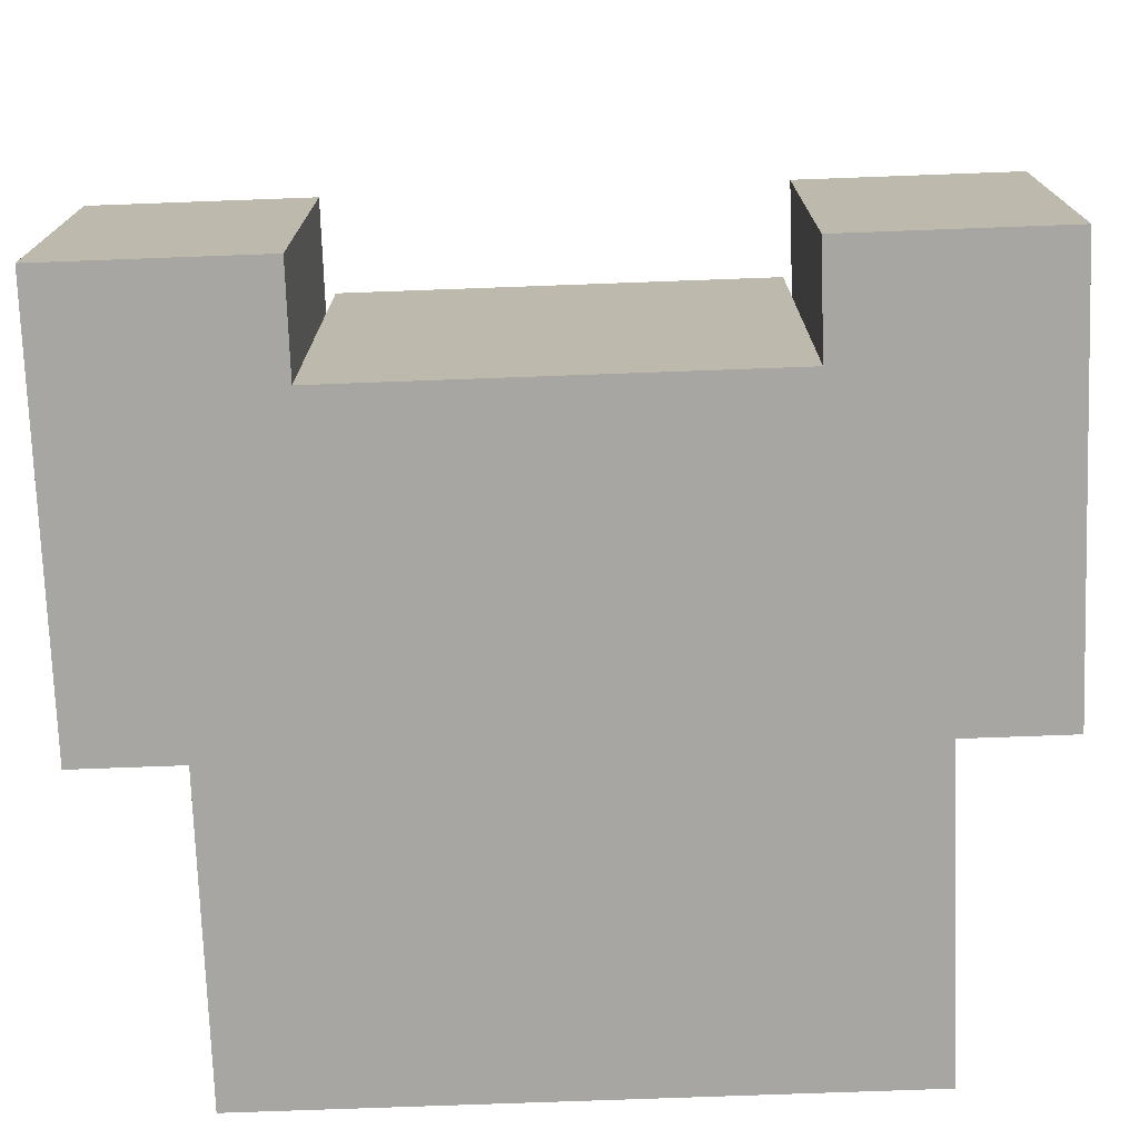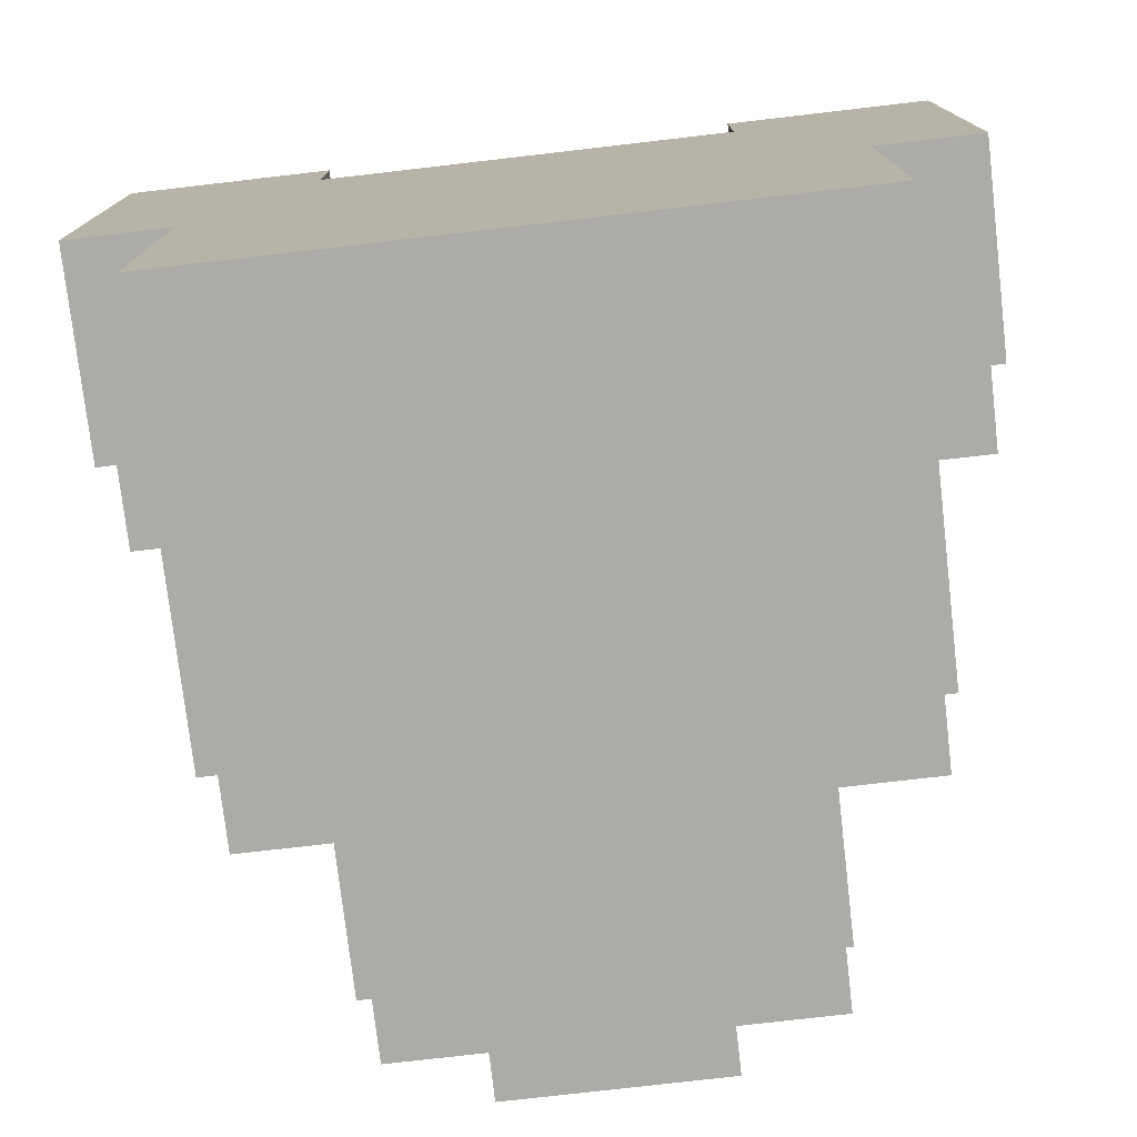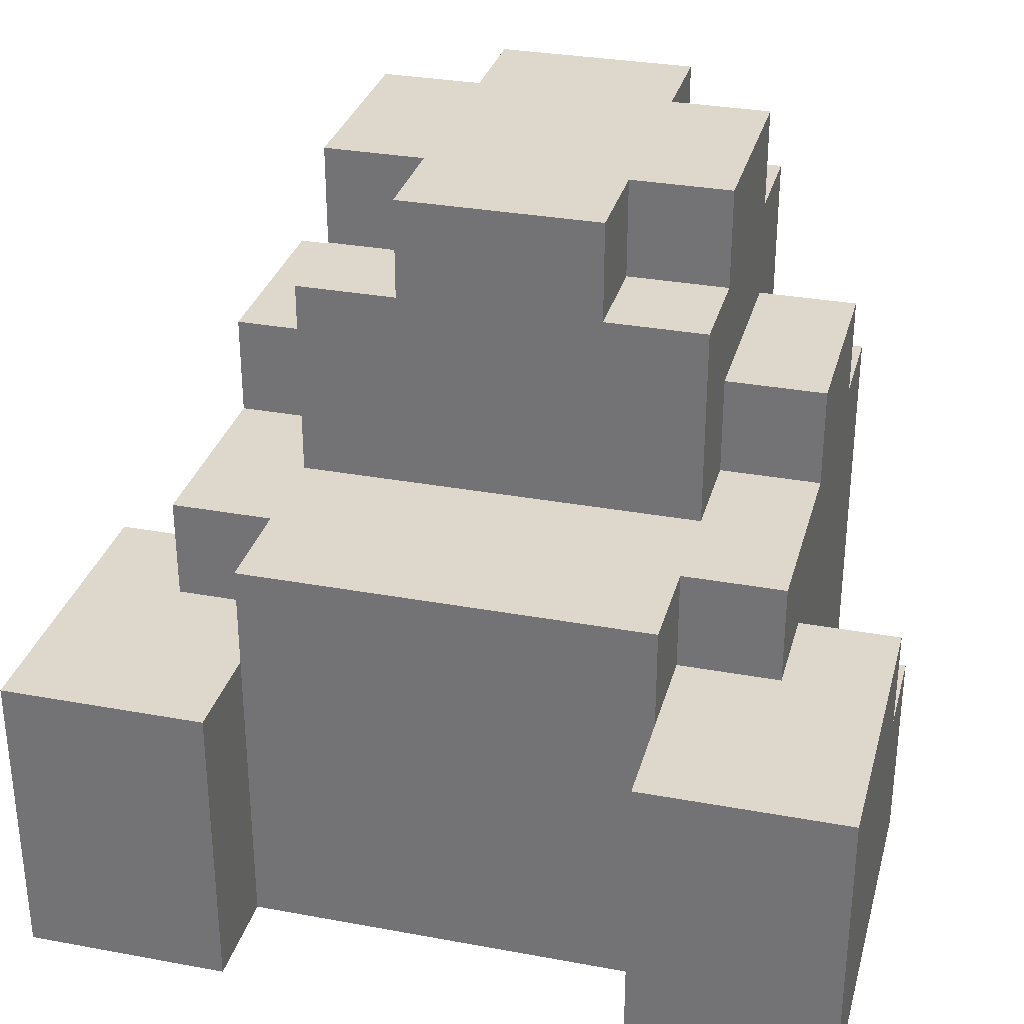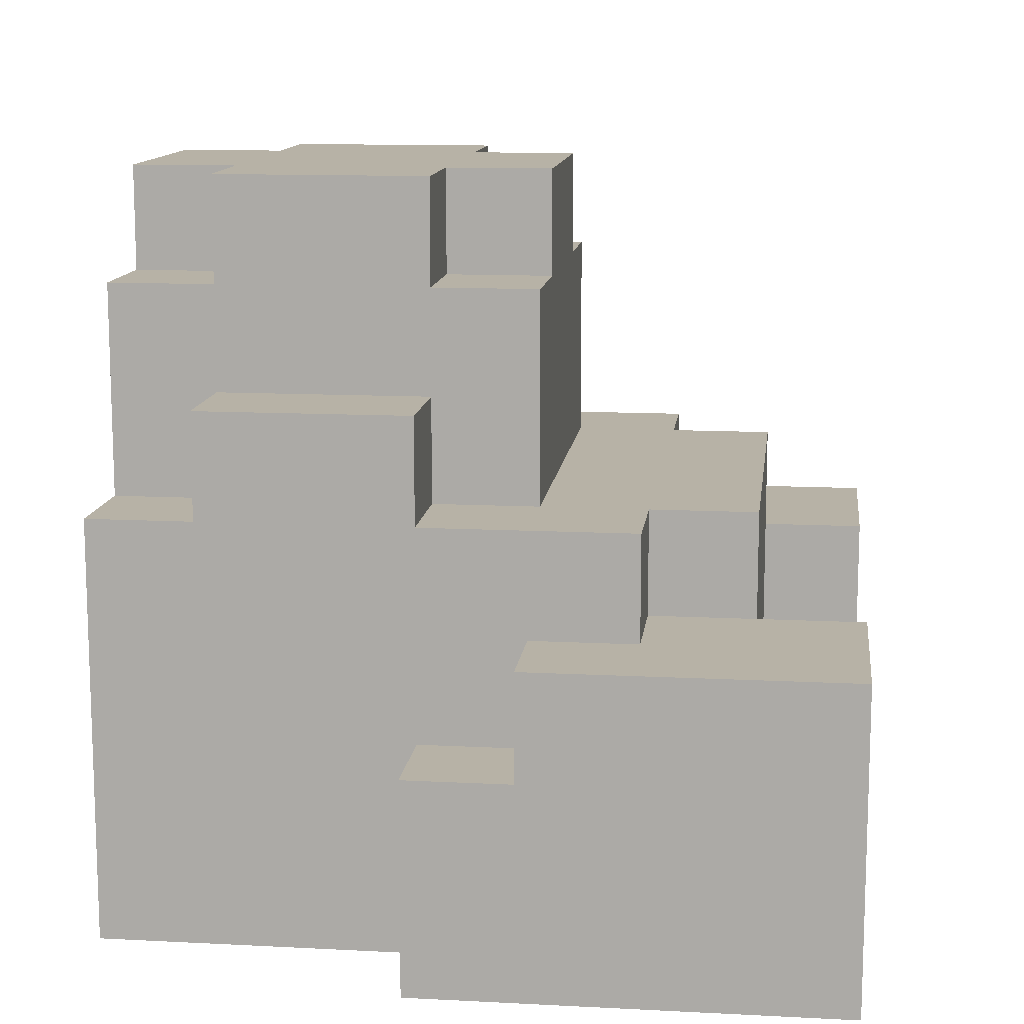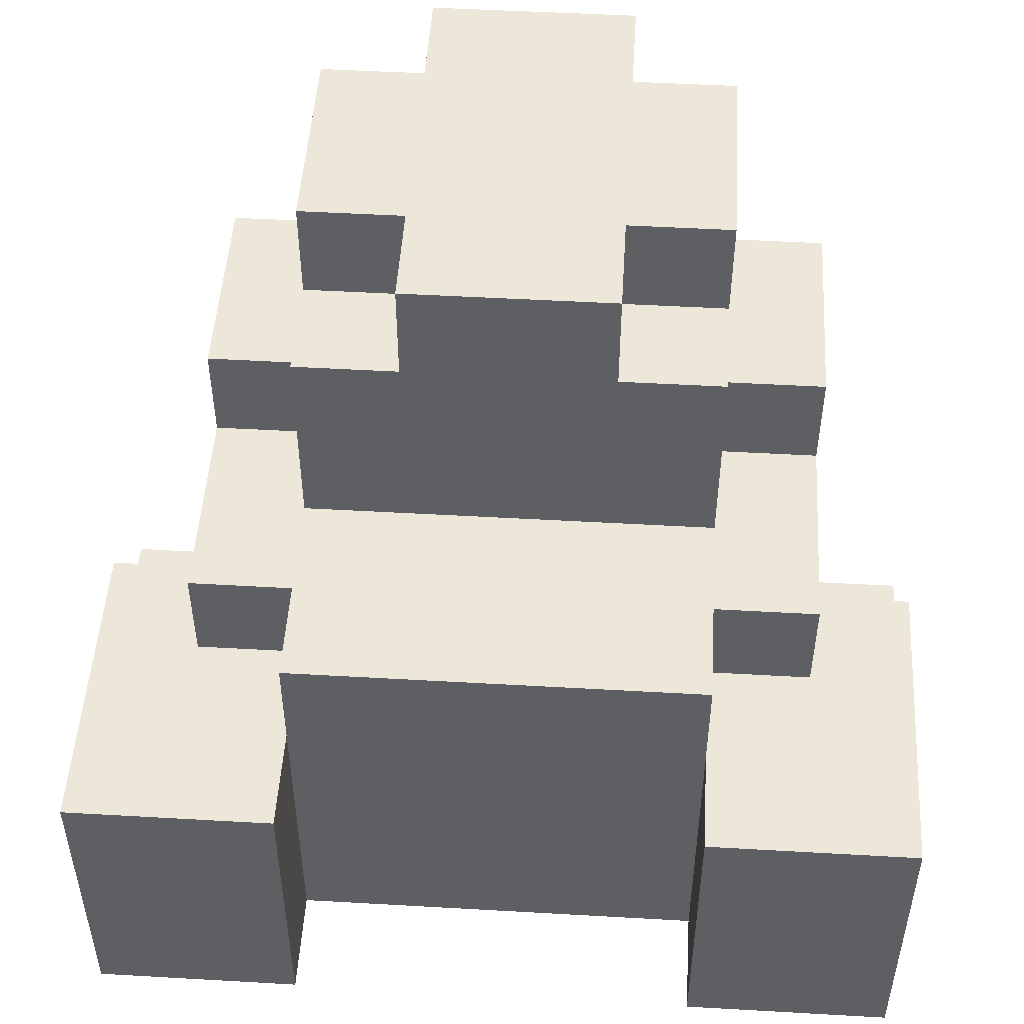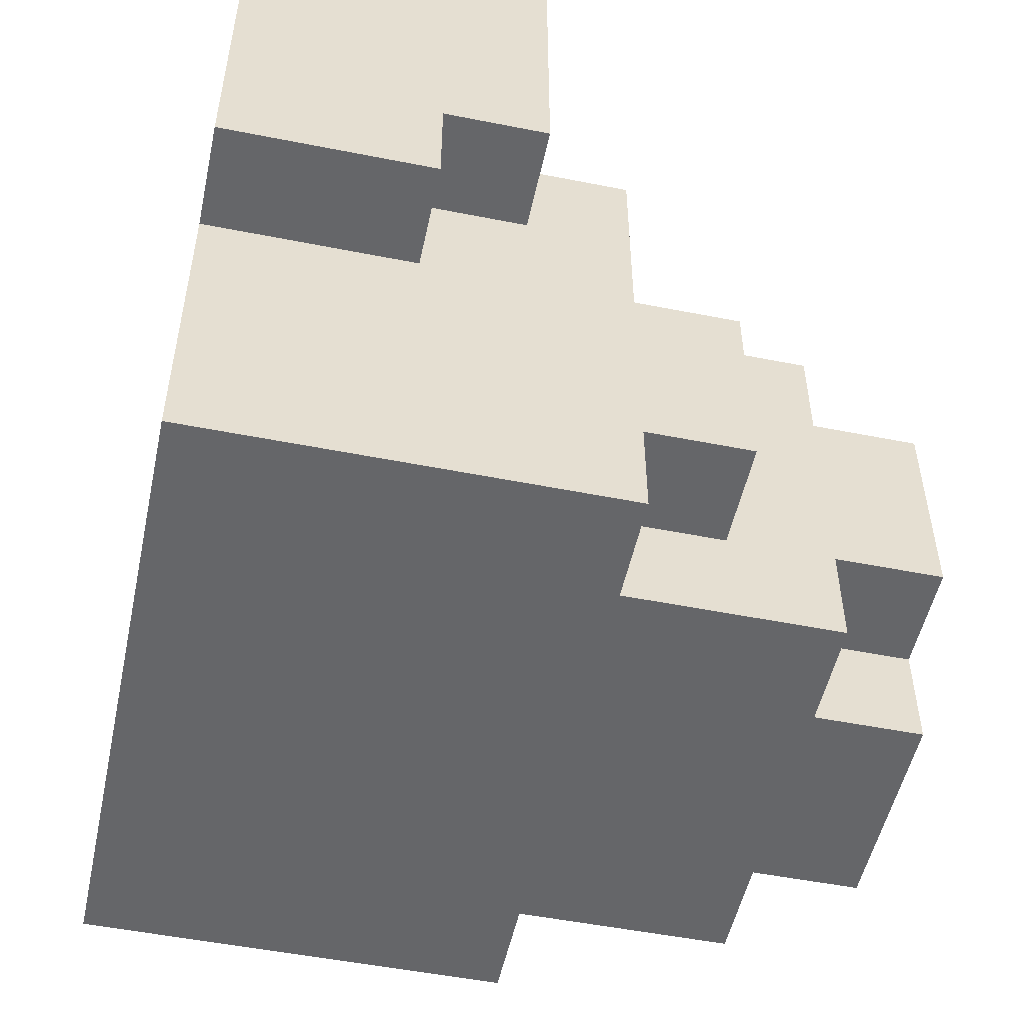
<metadata>
{"format":"obj","ext":"obj","renderer":"f3d","projection":"perspective","resolution":1024,"background":"white","views":[{"elev":-74.3,"azim":-177.9,"up":"+Z"},{"elev":-76.4,"azim":-173.4,"up":"+Y"},{"elev":31.3,"azim":-165.3,"up":"+Z"},{"elev":12.4,"azim":96.9,"up":"+Z"},{"elev":49.8,"azim":-176.4,"up":"+Z"},{"elev":-51.9,"azim":-102.1,"up":"+Y"}]}
</metadata>
<code>
o
v -0.4 3.4 1.1
v -0.4 3.4 0.9
v -0.4 3.5 1.2
v -0.4 3.5 1.1
v -0.4 3.8 1.2
v -0.4 3.8 0.9
v -0.3 3.1 1.3
v -0.3 3.1 0.9
v -0.3 3.2 1.4
v -0.3 3.2 1.3
v -0.3 3.4 1.4
v -0.3 3.4 1.3
v -0.3 3.4 1.1
v -0.3 3.4 0.9
v -0.3 3.5 1.2
v -0.3 3.5 1.1
v -0.3 3.6 1.3
v -0.3 3.6 1.2
v -0.2 3.1 1.5
v -0.2 3.1 1.4
v -0.2 3.1 1.3
v -0.2 3.2 1.6
v -0.2 3.2 1.5
v -0.2 3.2 1.4
v -0.2 3.2 1.3
v -0.2 3.4 1.6
v -0.2 3.4 1.5
v -0.2 3.4 1.4
v -0.2 3.4 1.3
v -0.2 3.5 1.5
v -0.2 3.5 1.3
v -0.2 3.6 1.3
v -0.2 3.6 1.2
v -0.2 3.7 1.3
v -0.2 3.7 1.2
v -0.1 3.1 1.6
v -0.1 3.1 1.5
v -0.1 3.2 1.6
v -0.1 3.2 1.5
v -0.1 3.4 1.6
v -0.1 3.4 1.5
v -0.1 3.5 1.6
v -0.1 3.5 1.5
v 0.2 3.7 1.2
v 0.2 3.7 0.9
v 0.2 3.8 1.2
v 0.2 3.8 0.9
v -0.2 3.7 1.2
v -0.2 3.7 0.9
v -0.2 3.8 1.2
v -0.2 3.8 0.9
v 0.1 3.1 1.6
v 0.1 3.1 1.5
v 0.1 3.2 1.6
v 0.1 3.2 1.5
v 0.1 3.4 1.6
v 0.1 3.4 1.5
v 0.1 3.5 1.6
v 0.1 3.5 1.5
v 0.2 3.1 1.5
v 0.2 3.1 1.4
v 0.2 3.1 1.3
v 0.2 3.2 1.6
v 0.2 3.2 1.5
v 0.2 3.2 1.4
v 0.2 3.2 1.3
v 0.2 3.4 1.6
v 0.2 3.4 1.5
v 0.2 3.4 1.4
v 0.2 3.4 1.3
v 0.2 3.5 1.5
v 0.2 3.5 1.3
v 0.2 3.6 1.3
v 0.2 3.6 1.2
v 0.2 3.7 1.3
v 0.2 3.7 1.2
v 0.3 3.1 1.3
v 0.3 3.1 0.9
v 0.3 3.2 1.4
v 0.3 3.2 1.3
v 0.3 3.4 1.4
v 0.3 3.4 1.3
v 0.3 3.4 1.1
v 0.3 3.4 0.9
v 0.3 3.5 1.2
v 0.3 3.5 1.1
v 0.3 3.6 1.3
v 0.3 3.6 1.2
v 0.4 3.4 1.1
v 0.4 3.4 0.9
v 0.4 3.5 1.2
v 0.4 3.5 1.1
v 0.4 3.8 1.2
v 0.4 3.8 0.9
v -0.2 3.2 1.6
v -0.2 3.4 1.6
v -0.1 3.1 1.6
v -0.1 3.2 1.6
v -0.1 3.3 1.6
v -0.1 3.4 1.6
v -0.1 3.5 1.6
v 0.1 3.1 1.6
v 0.1 3.2 1.6
v 0.1 3.3 1.6
v 0.1 3.4 1.6
v 0.1 3.5 1.6
v 0.2 3.2 1.6
v 0.2 3.4 1.6
v -0.2 3.1 1.5
v -0.2 3.2 1.5
v -0.2 3.4 1.5
v -0.2 3.5 1.5
v -0.1 3.1 1.5
v -0.1 3.2 1.5
v -0.1 3.4 1.5
v -0.1 3.5 1.5
v 0.1 3.1 1.5
v 0.1 3.2 1.5
v 0.1 3.4 1.5
v 0.1 3.5 1.5
v 0.2 3.1 1.5
v 0.2 3.2 1.5
v 0.2 3.4 1.5
v 0.2 3.5 1.5
v -0.3 3.2 1.4
v -0.3 3.4 1.4
v -0.2 3.2 1.4
v -0.2 3.4 1.4
v 0.2 3.2 1.4
v 0.2 3.4 1.4
v 0.3 3.2 1.4
v 0.3 3.4 1.4
v -0.3 3.1 1.3
v -0.3 3.2 1.3
v -0.3 3.4 1.3
v -0.3 3.6 1.3
v -0.2 3.1 1.3
v -0.2 3.2 1.3
v -0.2 3.4 1.3
v -0.2 3.5 1.3
v -0.2 3.6 1.3
v -0.2 3.7 1.3
v -0.1 3.5 1.3
v -0.1 3.6 1.3
v 0.1 3.5 1.3
v 0.1 3.6 1.3
v 0.2 3.1 1.3
v 0.2 3.2 1.3
v 0.2 3.4 1.3
v 0.2 3.5 1.3
v 0.2 3.6 1.3
v 0.2 3.7 1.3
v 0.3 3.1 1.3
v 0.3 3.2 1.3
v 0.3 3.4 1.3
v 0.3 3.6 1.3
v -0.4 3.5 1.2
v -0.4 3.8 1.2
v -0.3 3.5 1.2
v -0.3 3.6 1.2
v -0.2 3.6 1.2
v -0.2 3.7 1.2
v -0.2 3.8 1.2
v 0.2 3.6 1.2
v 0.2 3.7 1.2
v 0.2 3.8 1.2
v 0.3 3.5 1.2
v 0.3 3.6 1.2
v 0.4 3.5 1.2
v 0.4 3.8 1.2
v -0.4 3.4 1.1
v -0.4 3.5 1.1
v -0.3 3.4 1.1
v -0.3 3.5 1.1
v 0.3 3.4 1.1
v 0.3 3.5 1.1
v 0.4 3.4 1.1
v 0.4 3.5 1.1
v -0.4 3.4 0.9
v -0.4 3.8 0.9
v -0.3 3.1 0.9
v -0.3 3.4 0.9
v -0.2 3.7 0.9
v -0.2 3.8 0.9
v 0.2 3.7 0.9
v 0.2 3.8 0.9
v 0.3 3.1 0.9
v 0.3 3.4 0.9
v 0.4 3.4 0.9
v 0.4 3.8 0.9
v -0.1 3.1 1.6
v 0.1 3.1 1.6
v -0.2 3.1 1.5
v -0.1 3.1 1.5
v 0.1 3.1 1.5
v 0.2 3.1 1.5
v -0.2 3.1 1.4
v -0.1 3.1 1.4
v 0.1 3.1 1.4
v 0.2 3.1 1.4
v -0.3 3.1 1.3
v -0.2 3.1 1.3
v -0.1 3.1 1.3
v 0.1 3.1 1.3
v 0.2 3.1 1.3
v 0.3 3.1 1.3
v -0.2 3.1 1.2
v -0.1 3.1 1.2
v 0.1 3.1 1.2
v 0.2 3.1 1.2
v -0.3 3.1 0.9
v 0.3 3.1 0.9
v -0.2 3.2 1.6
v -0.1 3.2 1.6
v 0.1 3.2 1.6
v 0.2 3.2 1.6
v -0.2 3.2 1.5
v -0.1 3.2 1.5
v 0.1 3.2 1.5
v 0.2 3.2 1.5
v -0.3 3.2 1.4
v -0.2 3.2 1.4
v 0.2 3.2 1.4
v 0.3 3.2 1.4
v -0.3 3.2 1.3
v -0.2 3.2 1.3
v 0.2 3.2 1.3
v 0.3 3.2 1.3
v -0.4 3.4 1.1
v -0.3 3.4 1.1
v 0.3 3.4 1.1
v 0.4 3.4 1.1
v -0.4 3.4 0.9
v -0.3 3.4 0.9
v 0.3 3.4 0.9
v 0.4 3.4 0.9
v -0.4 3.5 1.2
v -0.3 3.5 1.2
v 0.3 3.5 1.2
v 0.4 3.5 1.2
v -0.4 3.5 1.1
v -0.3 3.5 1.1
v 0.3 3.5 1.1
v 0.4 3.5 1.1
v -0.2 3.4 1.6
v -0.1 3.4 1.6
v 0.1 3.4 1.6
v 0.2 3.4 1.6
v -0.2 3.4 1.5
v -0.1 3.4 1.5
v 0.1 3.4 1.5
v 0.2 3.4 1.5
v -0.3 3.4 1.4
v -0.2 3.4 1.4
v 0.2 3.4 1.4
v 0.3 3.4 1.4
v -0.3 3.4 1.3
v -0.2 3.4 1.3
v 0.2 3.4 1.3
v 0.3 3.4 1.3
v -0.1 3.5 1.6
v 0.1 3.5 1.6
v -0.2 3.5 1.5
v -0.1 3.5 1.5
v 0.1 3.5 1.5
v 0.2 3.5 1.5
v -0.2 3.5 1.3
v -0.1 3.5 1.3
v 0.1 3.5 1.3
v 0.2 3.5 1.3
v -0.3 3.6 1.3
v -0.2 3.6 1.3
v 0.2 3.6 1.3
v 0.3 3.6 1.3
v -0.3 3.6 1.2
v -0.2 3.6 1.2
v 0.2 3.6 1.2
v 0.3 3.6 1.2
v -0.2 3.7 1.3
v 0.2 3.7 1.3
v -0.2 3.7 1.2
v 0.2 3.7 1.2
v -0.2 3.7 0.9
v 0.2 3.7 0.9
v -0.4 3.8 1.2
v -0.2 3.8 1.2
v 0.2 3.8 1.2
v 0.4 3.8 1.2
v -0.4 3.8 0.9
v -0.2 3.8 0.9
v 0.2 3.8 0.9
v 0.4 3.8 0.9
f 4 2 1
f 5 4 3
f 6 2 4
f 6 4 5
f 10 8 7
f 11 10 9
f 12 8 10
f 12 10 11
f 13 8 12
f 14 8 13
f 15 13 12
f 16 13 15
f 17 15 12
f 18 15 17
f 23 20 19
f 24 21 20
f 24 20 23
f 25 21 24
f 26 23 22
f 26 24 23
f 27 24 26
f 28 24 27
f 30 29 28
f 30 28 27
f 31 29 30
f 34 33 32
f 35 33 34
f 38 37 36
f 39 37 38
f 42 41 40
f 43 41 42
f 46 45 44
f 47 45 46
f 48 49 50
f 50 49 51
f 52 53 54
f 54 53 55
f 56 57 58
f 58 57 59
f 60 61 64
f 61 62 65
f 64 61 65
f 65 62 66
f 63 64 67
f 64 65 67
f 67 65 68
f 68 65 69
f 69 70 71
f 68 69 71
f 71 70 72
f 73 74 75
f 75 74 76
f 77 78 80
f 79 80 81
f 80 78 82
f 81 80 82
f 82 78 83
f 83 78 84
f 82 83 85
f 85 83 86
f 82 85 87
f 87 85 88
f 89 90 92
f 91 92 93
f 92 90 94
f 93 92 94
f 98 96 95
f 99 96 98
f 100 96 99
f 102 98 97
f 103 99 98
f 103 98 102
f 104 101 100
f 104 99 103
f 104 100 99
f 105 101 104
f 106 101 105
f 107 104 103
f 107 105 104
f 108 105 107
f 113 110 109
f 114 110 113
f 115 112 111
f 116 112 115
f 121 118 117
f 122 118 121
f 123 120 119
f 124 120 123
f 127 126 125
f 128 126 127
f 131 130 129
f 132 130 131
f 137 134 133
f 138 134 137
f 139 136 135
f 140 136 139
f 141 136 140
f 143 141 140
f 144 142 141
f 144 141 143
f 145 144 143
f 146 142 144
f 146 144 145
f 150 146 145
f 151 142 146
f 151 146 150
f 152 142 151
f 153 148 147
f 154 148 153
f 155 150 149
f 155 151 150
f 156 151 155
f 159 158 157
f 160 158 159
f 161 158 160
f 162 158 161
f 163 158 162
f 168 165 164
f 168 166 165
f 169 168 167
f 170 166 168
f 170 168 169
f 173 172 171
f 174 172 173
f 177 176 175
f 178 176 177
f 179 180 182
f 182 180 183
f 181 182 183
f 183 180 184
f 181 183 185
f 181 185 187
f 185 186 187
f 187 186 188
f 188 186 189
f 189 186 190
f 194 192 191
f 195 192 194
f 197 194 193
f 198 195 194
f 198 194 197
f 199 196 195
f 199 195 198
f 200 196 199
f 202 198 197
f 202 199 198
f 202 200 199
f 203 200 202
f 204 200 203
f 205 200 204
f 207 202 201
f 207 203 202
f 208 204 203
f 208 203 207
f 209 205 204
f 209 204 208
f 210 206 205
f 210 205 209
f 211 208 207
f 211 209 208
f 211 210 209
f 211 207 201
f 212 206 210
f 212 210 211
f 217 214 213
f 218 214 217
f 219 216 215
f 220 216 219
f 225 222 221
f 226 222 225
f 227 224 223
f 228 224 227
f 233 230 229
f 234 230 233
f 235 232 231
f 236 232 235
f 241 238 237
f 242 238 241
f 243 240 239
f 244 240 243
f 245 246 249
f 249 246 250
f 247 248 251
f 251 248 252
f 253 254 257
f 257 254 258
f 255 256 259
f 259 256 260
f 261 262 264
f 264 262 265
f 263 264 267
f 265 266 267
f 264 265 267
f 267 266 268
f 268 266 269
f 269 266 270
f 271 272 275
f 275 272 276
f 273 274 277
f 277 274 278
f 279 280 281
f 281 280 282
f 281 282 283
f 283 282 284
f 285 286 289
f 289 286 290
f 287 288 291
f 291 288 292

</code>
